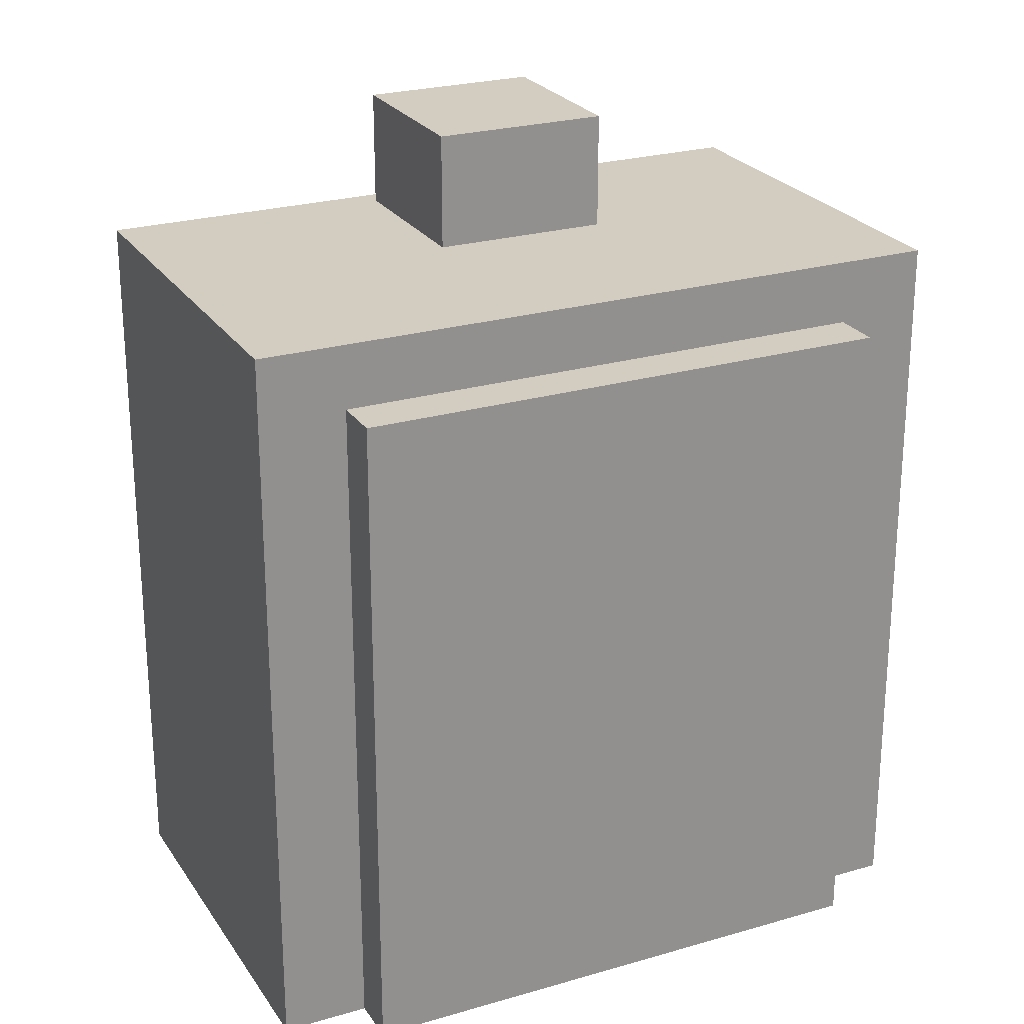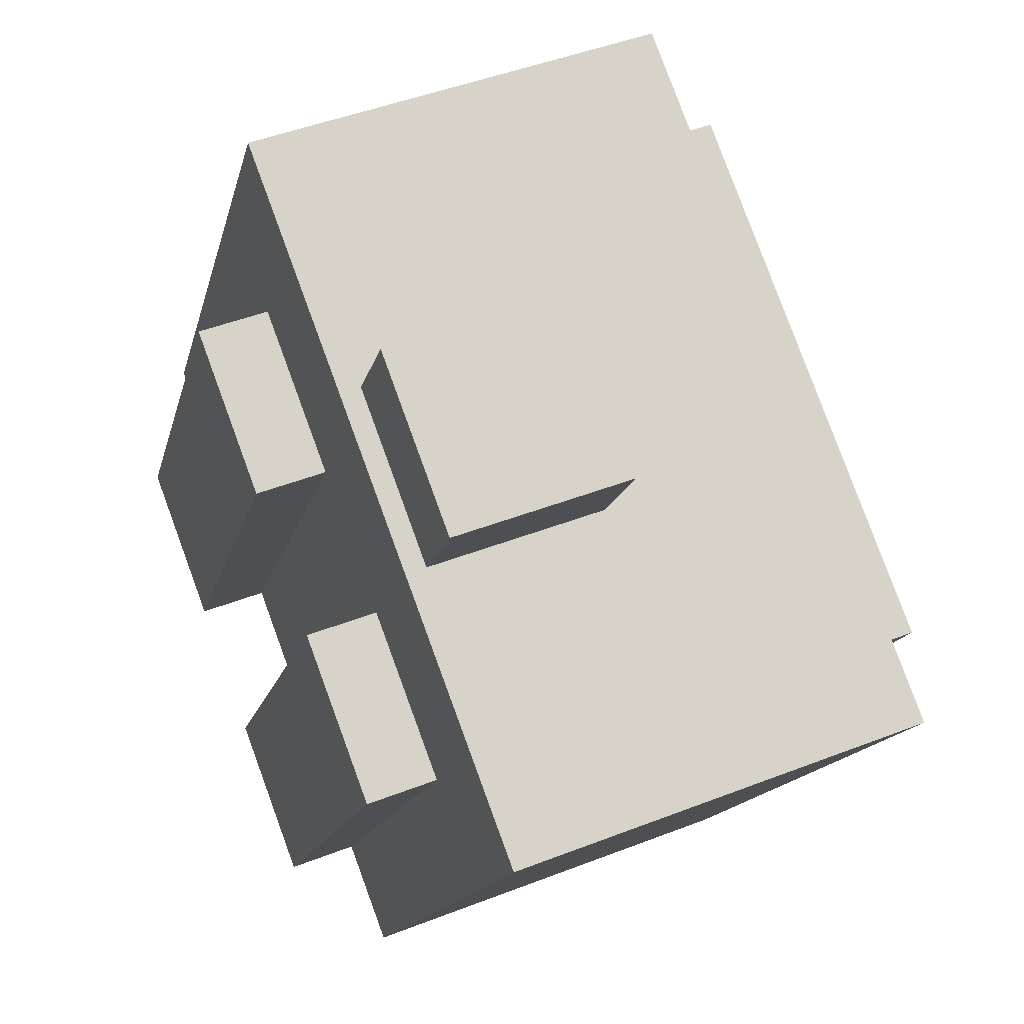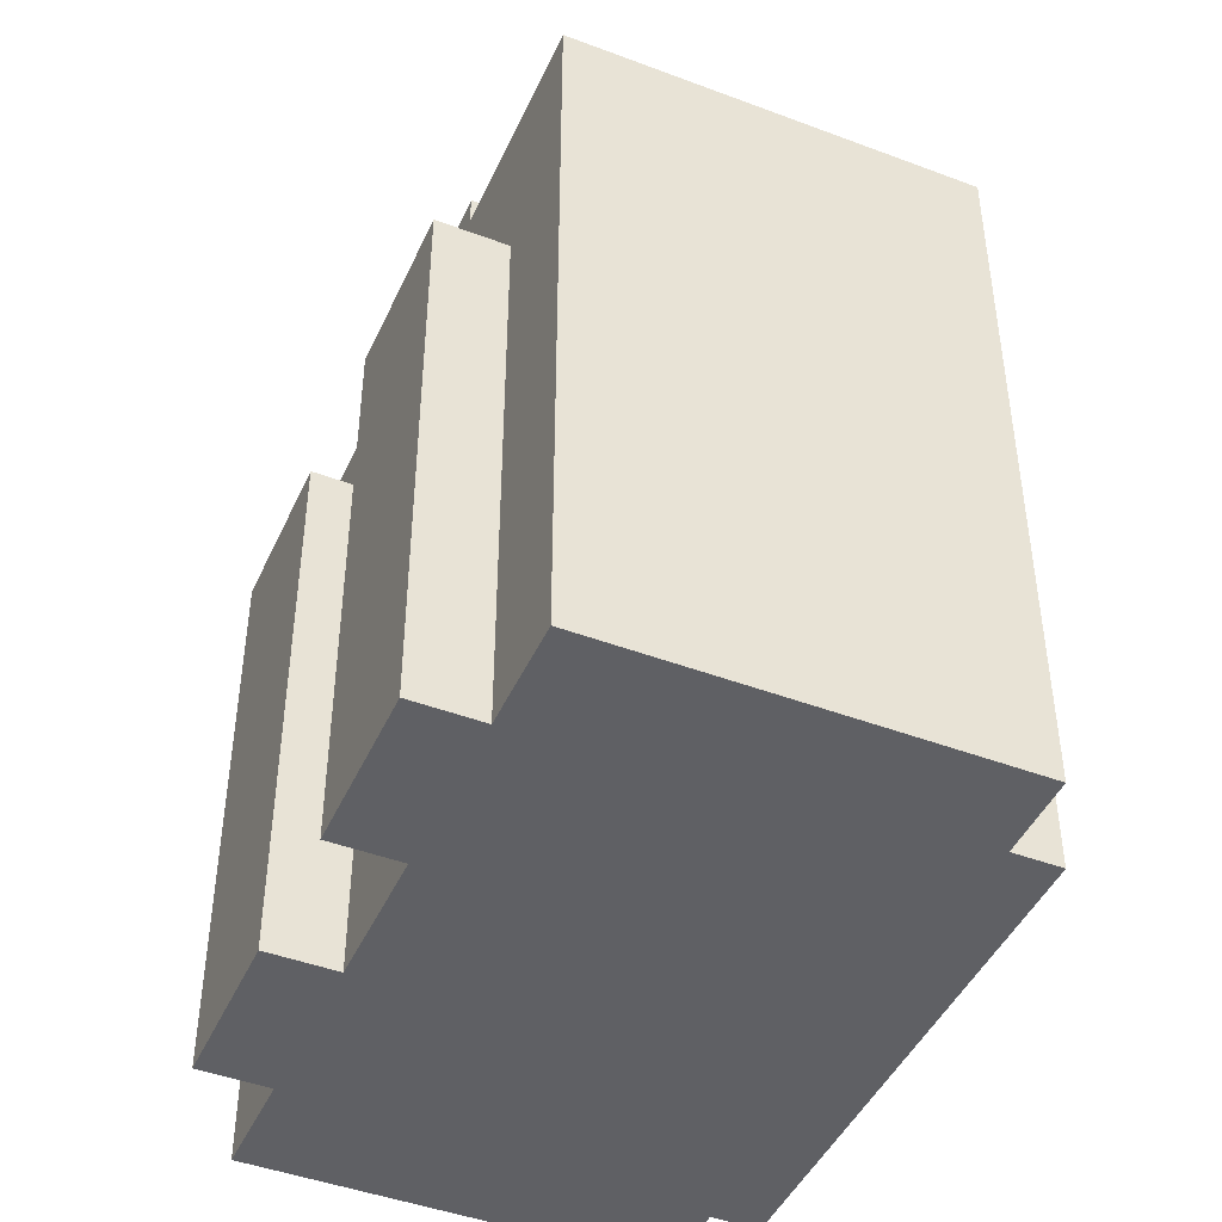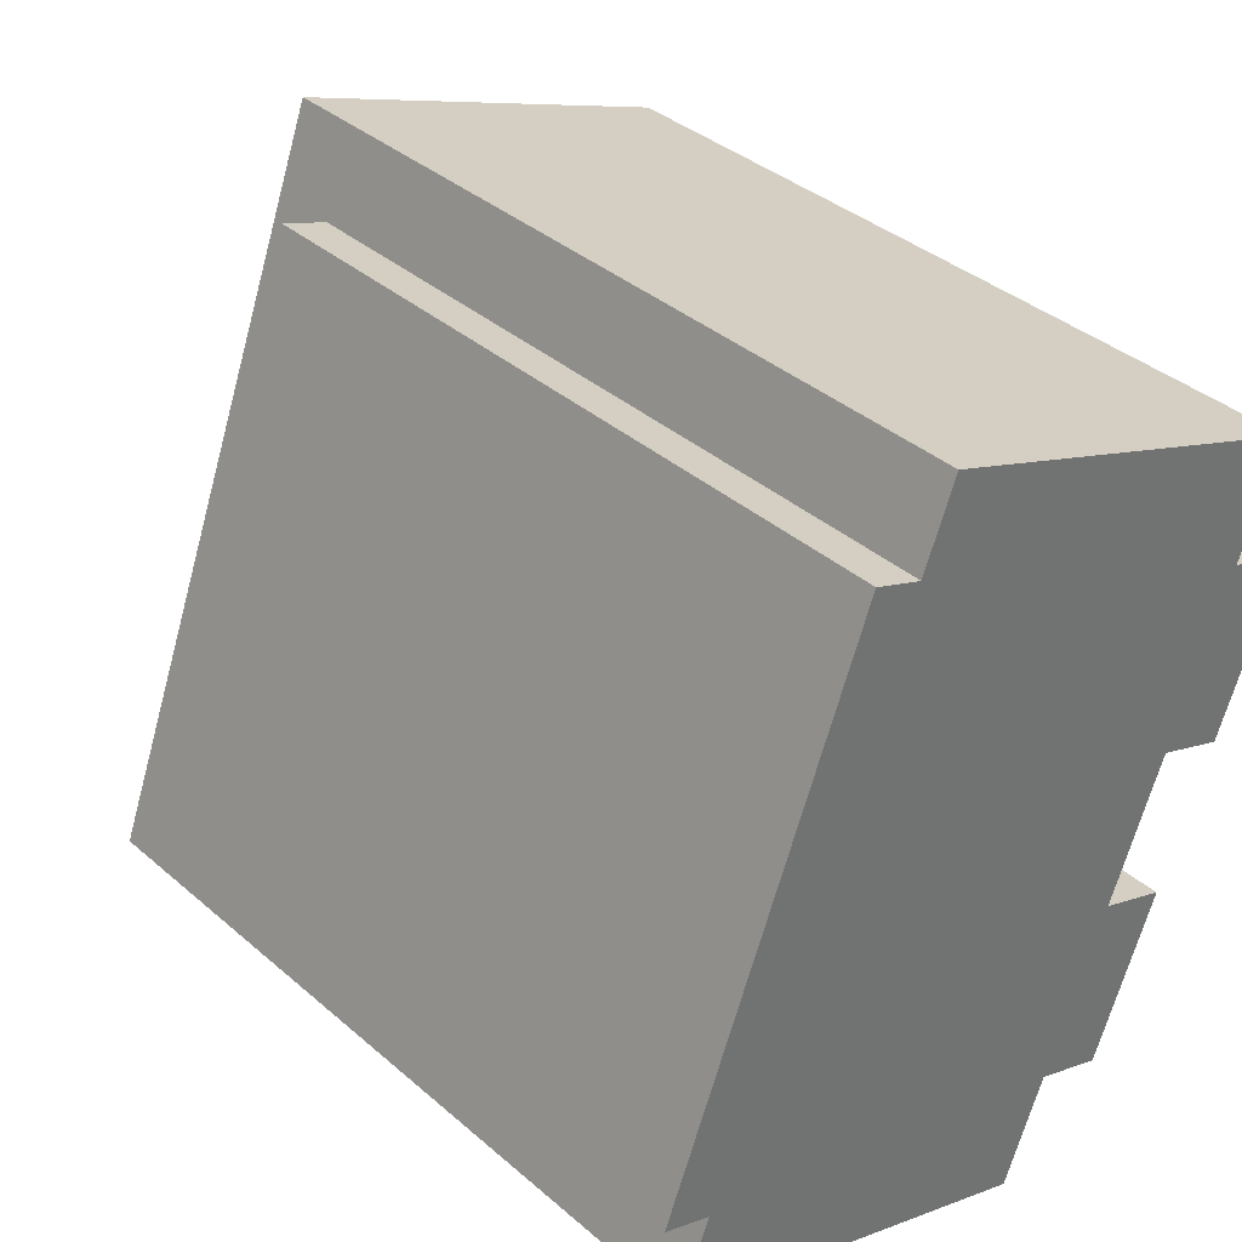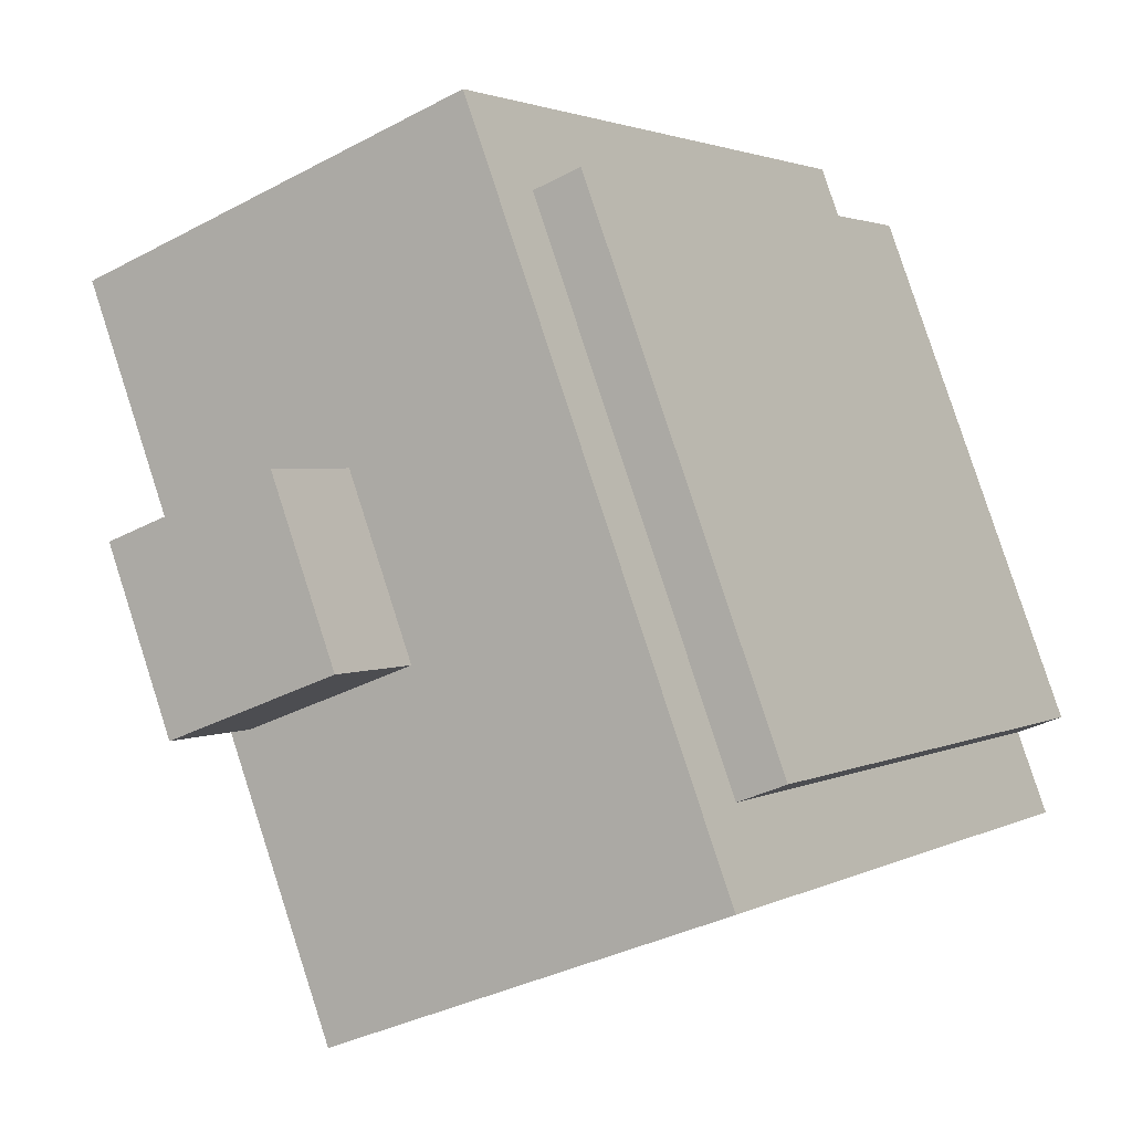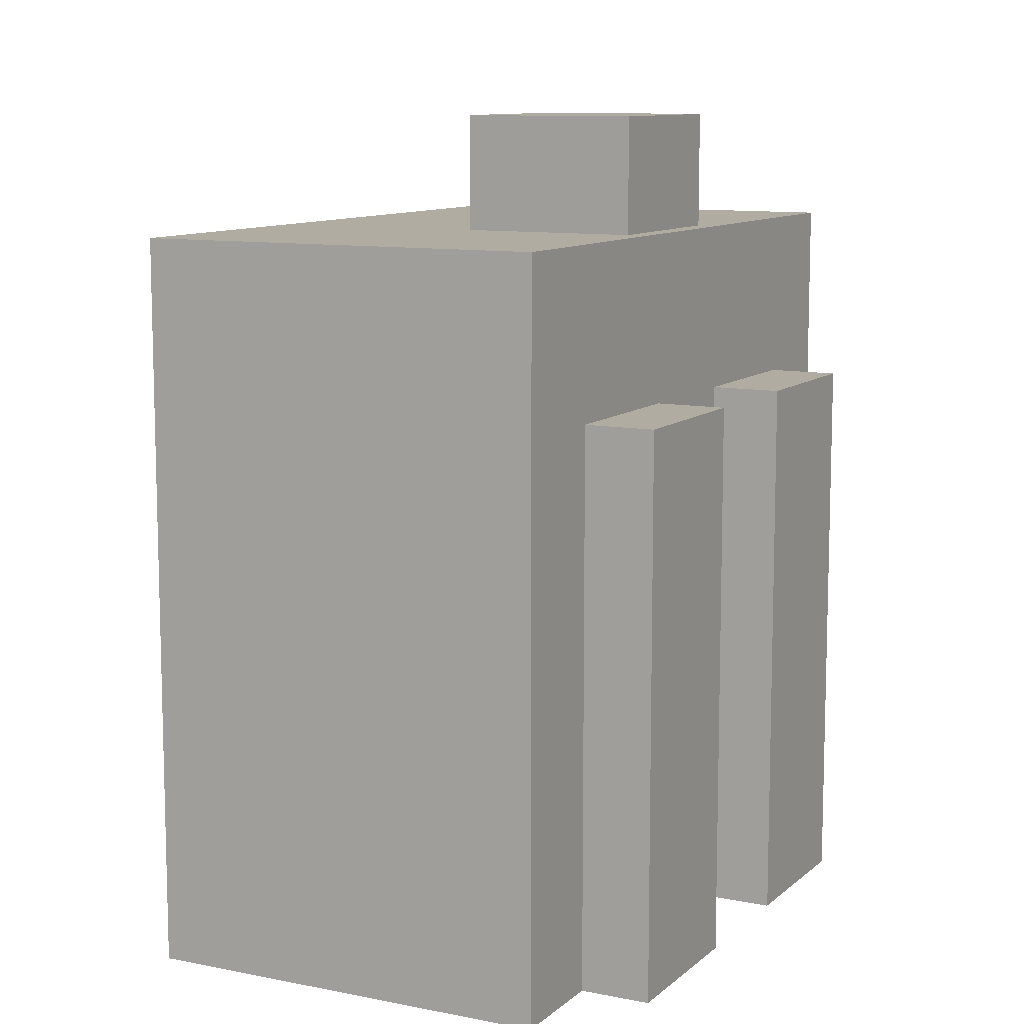
<metadata>
{"format":"obj","ext":"obj","renderer":"f3d","projection":"perspective","resolution":1024,"background":"white","views":[{"elev":24.6,"azim":-95.0,"up":"+Y"},{"elev":-14.1,"azim":168.2,"up":"+Z"},{"elev":-45.1,"azim":177.1,"up":"+Y"},{"elev":37.2,"azim":-42.2,"up":"+Z"},{"elev":2.2,"azim":-151.0,"up":"+Z"},{"elev":10.2,"azim":47.9,"up":"+Y"}]}
</metadata>
<code>
v  7.543 -9.83e-16 16.05
v  17.66 -5.925e-16 9.677
v  18.5 -7.301e-16 11.92
v  17.38 -5.477e-16 8.945
v  17.56 -2.276e-16 3.717
v  15.68 -2.711e-16 4.427
v  14.22 -3.43e-17 0.5602
v  6.696 -8.454e-16 13.81
v  5.389 -8.756e-16 14.3
v  19.26 -5.043e-16 8.235
v  14.4 2.859e-16 -4.67
v  16.1 9.158e-18 -0.1496
v  3.41 -5.542e-16 9.05
v  12.52 2.425e-16 -3.96
v  12.27 2.831e-16 -4.623
v  11.41 4.226e-16 -6.902
v  1.308 3.017e-17 -0.4928
v  0 0 0
v  10.88 4.105e-16 -6.704
v  0.449 1.697e-16 -2.771
v  15.68 15.93 4.427
v  14.22 15.93 0.5597
v  15.99 20.73 5.242
v  17.38 15.93 8.944
v  11.41 20.73 -6.902
v  12.52 15.93 -3.96
v  11.41 18.93 -6.902
v  18.5 20.73 11.92
v  18.5 18.93 11.92
v  1.308 18.93 -0.4934
v  0.4494 18.93 -2.772
v  7.544 20.73 16.05
v  0.4494 20.73 -2.772
v  7.543 18.93 16.05
v  6.697 18.93 13.81
v  0.0003403 15.93 -0.0005046
v  5.389 18.93 14.3
v  0.0004044 18.93 -0.0005997
v  5.389 15.93 14.3
v  6.207 20.73 -4.942
v  10.88 20.73 -6.705
v  13.25 20.73 13.9
v  19.26 15.93 8.235
v  17.56 15.93 3.717
v  13.68 20.73 0.7682
v  8.997 24 2.519
v  13.68 24 0.7681
v  8.997 20.73 2.519
v  15.43 24 5.45
v  15.43 20.73 5.45
v  10.75 24 7.201
v  10.75 20.73 7.201
v  16.1 15.93 -0.1501
v  14.4 15.93 -4.67
g defaultobject
f 1 2 3
f 2 1 4
f 4 1 5
f 5 1 6
f 6 1 7
f 7 1 8
f 7 8 9
f 5 10 4
f 7 11 12
f 11 7 9
f 11 9 13
f 11 13 14
f 14 13 15
f 15 13 16
f 16 13 17
f 17 13 18
f 16 17 19
f 20 19 17
f 21 6 22
f 7 22 6
f 23 24 25
f 21 25 24
f 22 25 21
f 26 25 22
f 27 25 26
f 16 27 26
f 15 16 26
f 14 15 26
f 28 29 23
f 24 23 29
f 3 24 29
f 2 24 3
f 4 24 2
f 20 30 31
f 30 20 17
f 31 32 33
f 32 31 34
f 34 31 30
f 34 30 35
f 34 35 8
f 34 8 1
f 36 37 38
f 37 36 18
f 37 18 13
f 37 13 39
f 39 13 9
f 31 19 20
f 19 31 33
f 19 33 40
f 19 40 41
f 19 41 16
f 16 41 27
f 27 41 25
f 42 29 28
f 29 42 3
f 3 42 1
f 1 42 32
f 1 32 34
f 5 43 10
f 43 5 44
f 18 30 17
f 30 18 36
f 30 36 38
f 8 39 9
f 39 8 35
f 39 35 37
f 45 46 47
f 46 45 48
f 45 49 50
f 49 45 47
f 50 51 52
f 51 50 49
f 48 51 46
f 51 48 52
f 5 21 44
f 21 5 6
f 10 24 4
f 24 10 43
f 11 53 12
f 53 11 54
f 12 22 7
f 22 12 53
f 11 26 54
f 26 11 14
f 51 47 46
f 47 51 49
f 54 22 53
f 22 54 26
f 30 37 35
f 37 30 38
f 40 48 41
f 25 41 48
f 45 25 48
f 23 25 45
f 50 23 45
f 28 23 42
f 32 42 23
f 50 32 23
f 52 32 50
f 33 32 52
f 48 33 52
f 40 33 48
f 44 24 43
f 24 44 21

</code>
